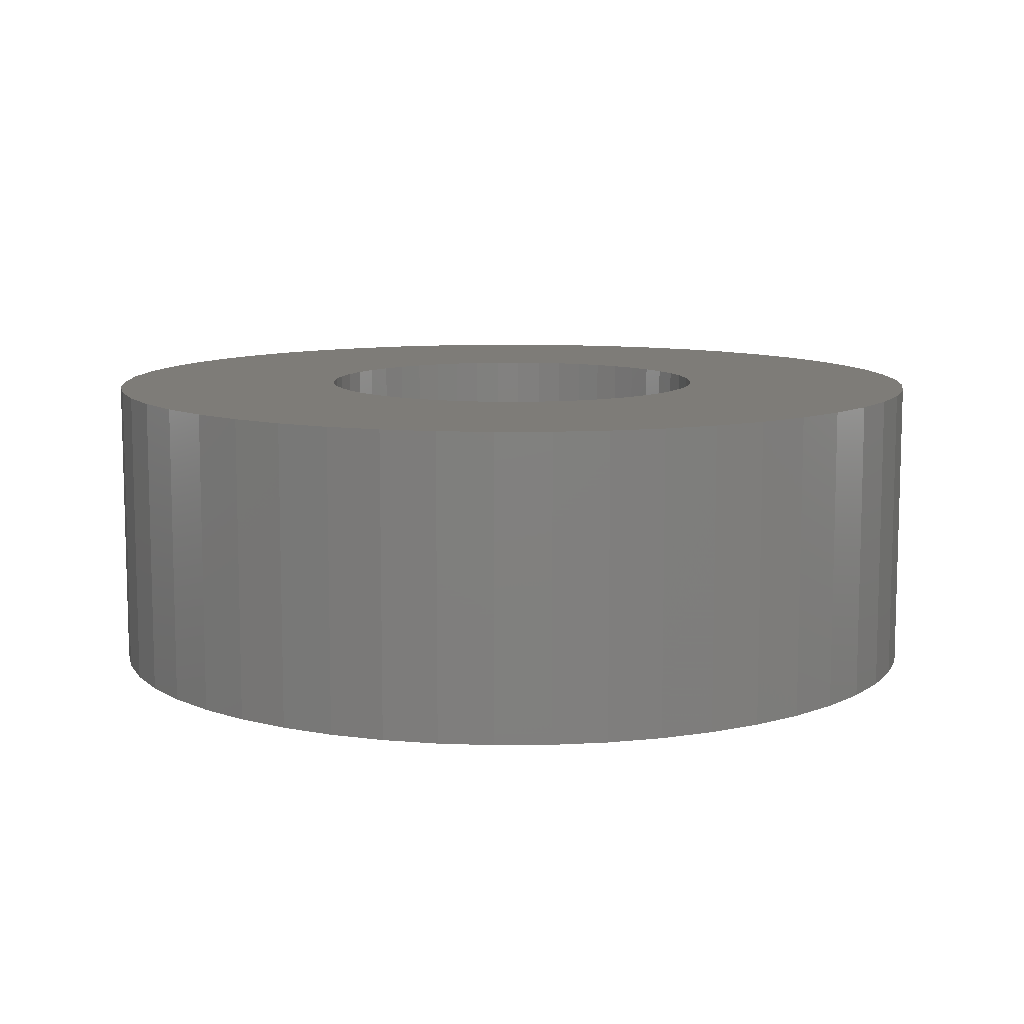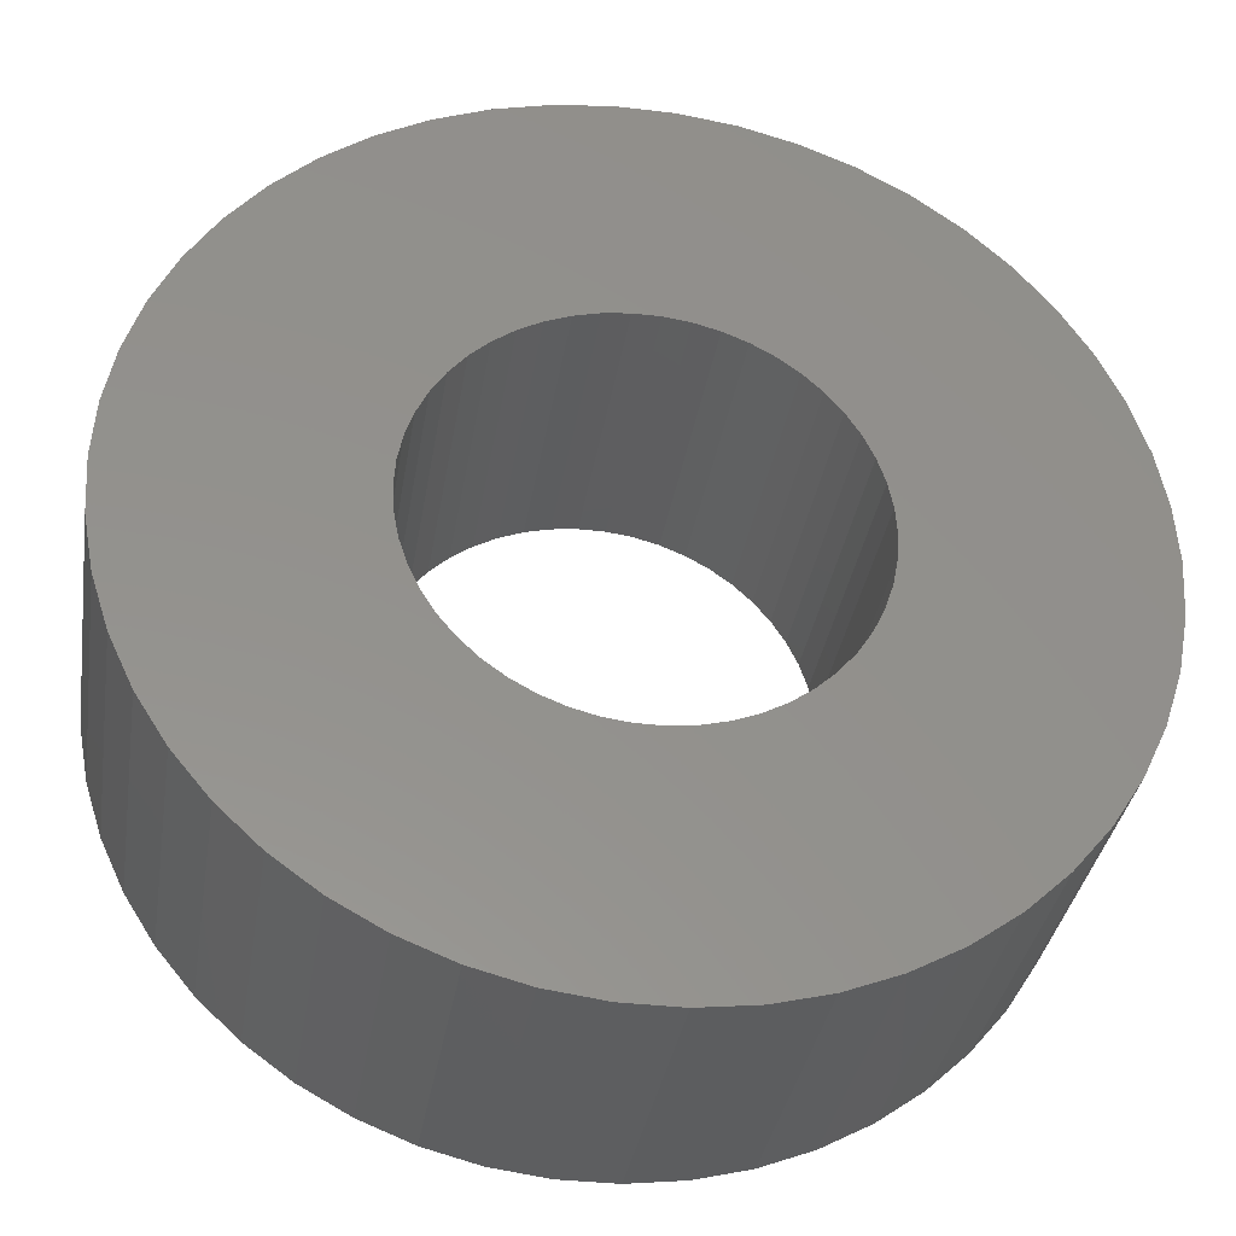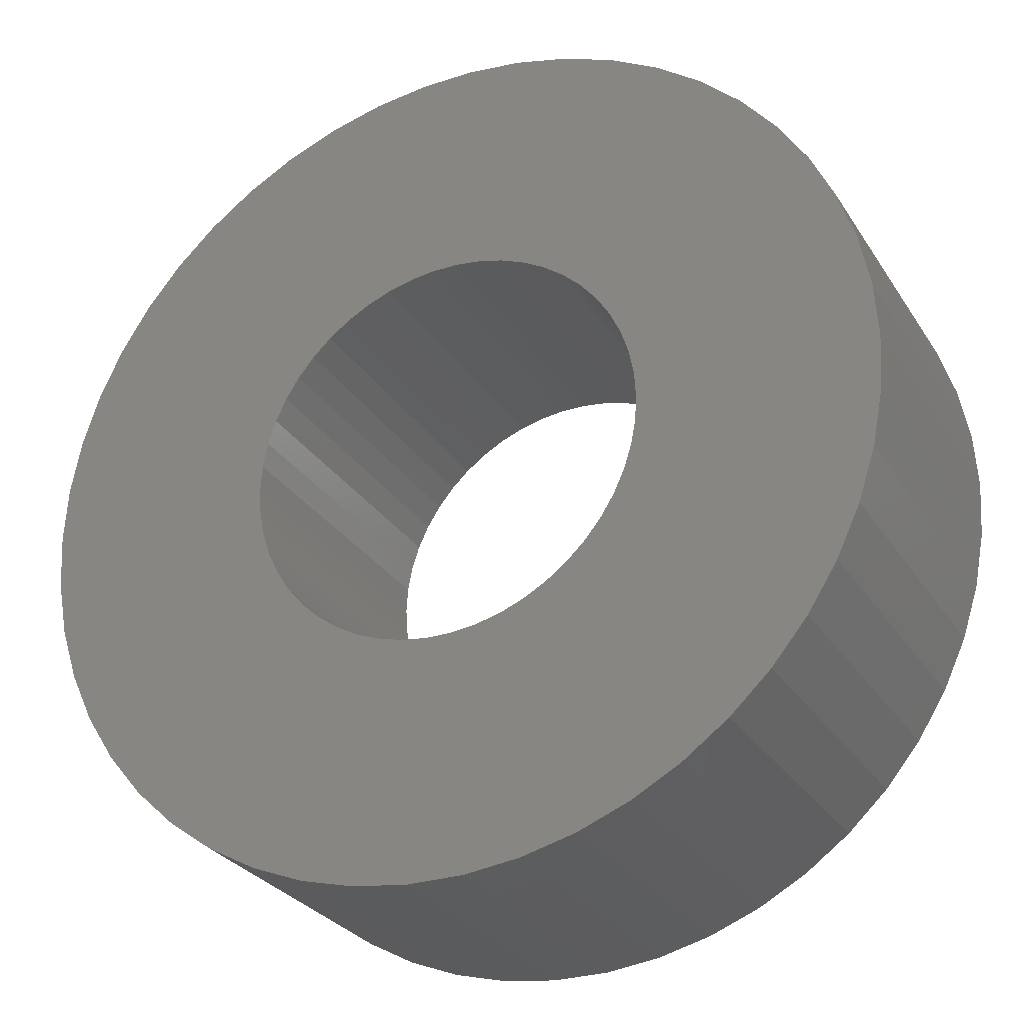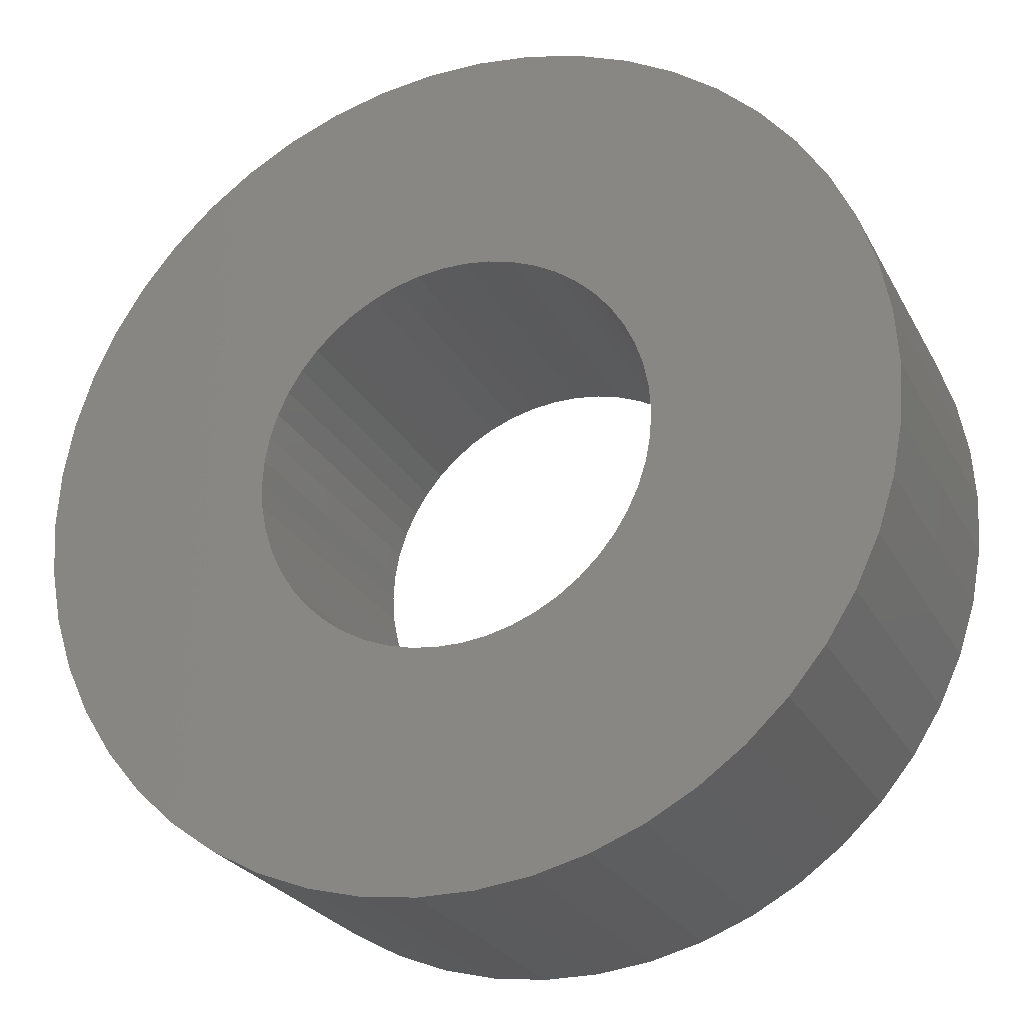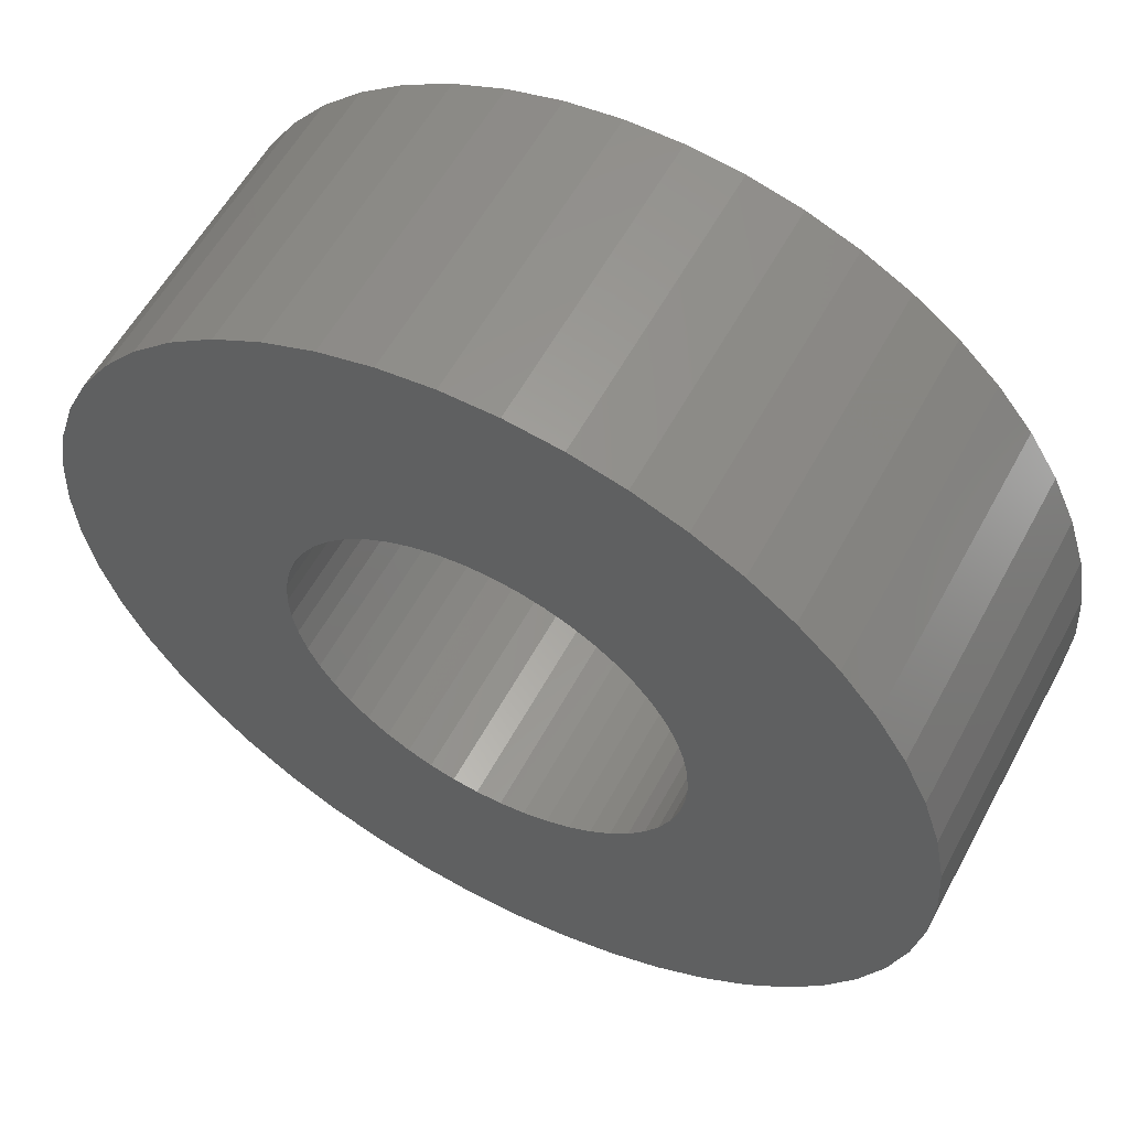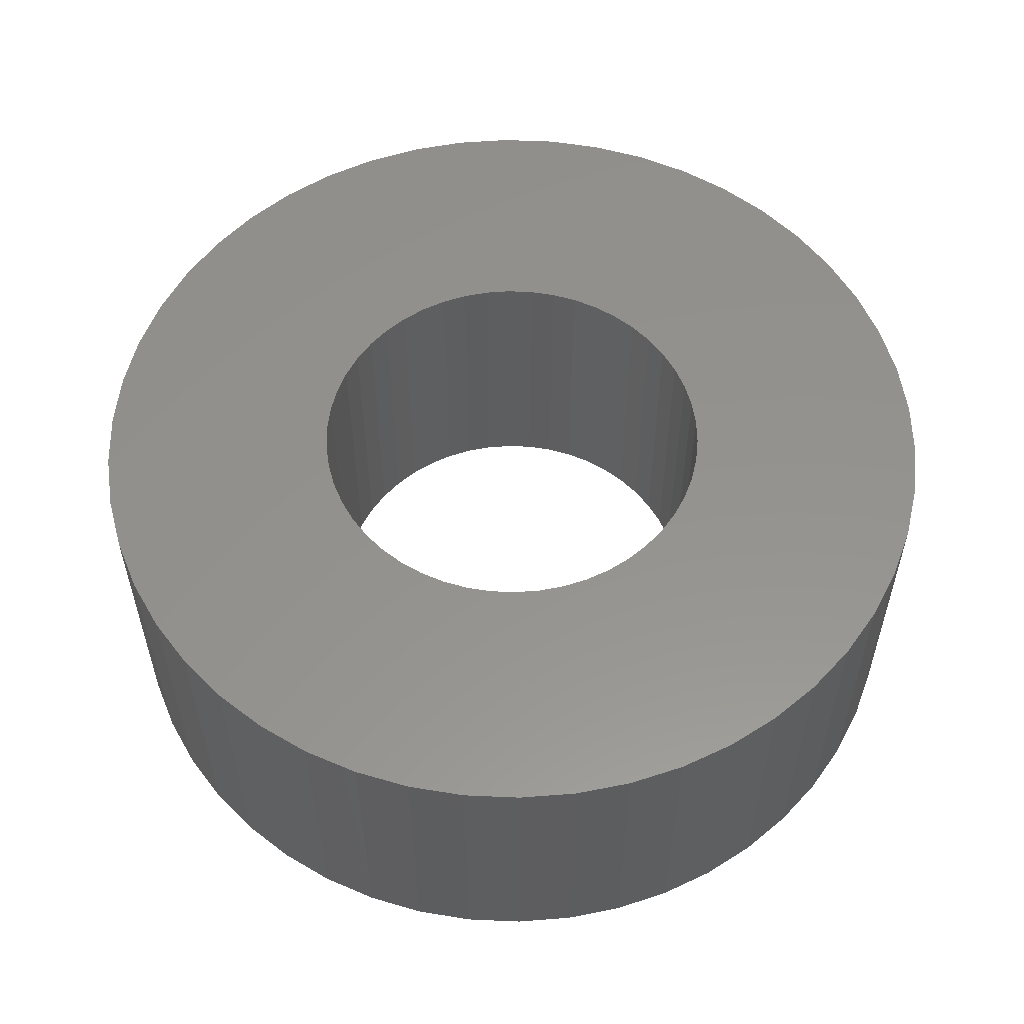
<metadata>
{"format":"stl","ext":"stl","renderer":"f3d","projection":"perspective","resolution":1024,"background":"white","views":[{"elev":9.8,"azim":-23.0,"up":"+Z"},{"elev":-34.9,"azim":-9.1,"up":"+Y"},{"elev":-28.4,"azim":-153.8,"up":"+Y"},{"elev":-25.5,"azim":-157.4,"up":"+Y"},{"elev":57.8,"azim":-151.8,"up":"+Y"},{"elev":56.1,"azim":-55.0,"up":"+Z"}]}
</metadata>
<code>
# stl→obj: 200 verts, 400 faces
v 13 0 4.5
v 12.9 1.629 -4.5
v 12.9 1.629 4.5
v 13 0 -4.5
v -13 0 -4.5
v -12.9 1.629 4.5
v -12.9 1.629 -4.5
v -13 0 4.5
v 0.8163 12.97 -4.5
v -0.8163 12.97 4.5
v 0.8163 12.97 4.5
v -0.8163 12.97 -4.5
v -0.8163 -12.97 -4.5
v 0.8163 -12.97 4.5
v -0.8163 -12.97 4.5
v 0.8163 -12.97 -4.5
v 9.477 -8.899 4.5
v 10.52 -7.641 -4.5
v 10.52 -7.641 4.5
v 9.477 -8.899 -4.5
v 9.477 8.899 -4.5
v 8.287 10.02 4.5
v 9.477 8.899 4.5
v 8.287 10.02 -4.5
v -8.287 10.02 -4.5
v -9.477 8.899 4.5
v -8.287 10.02 4.5
v -9.477 8.899 -4.5
v -4.017 12.36 -4.5
v -5.535 11.76 4.5
v -4.017 12.36 4.5
v -5.535 11.76 -4.5
v 12.09 4.786 4.5
v 11.39 6.263 -4.5
v 11.39 6.263 4.5
v 12.09 4.786 -4.5
v 5.535 11.76 -4.5
v 4.017 12.36 4.5
v 5.535 11.76 4.5
v 4.017 12.36 -4.5
v 6.966 10.98 -4.5
v 6.966 10.98 4.5
v -12.09 4.786 -4.5
v -11.39 6.263 4.5
v -11.39 6.263 -4.5
v -12.09 4.786 4.5
v -10.52 7.641 -4.5
v -10.52 7.641 4.5
v 6 0 4.5
v 5.953 0.752 4.5
v 12.59 3.233 4.5
v 12.9 -1.629 4.5
v 5.811 1.492 4.5
v 5.953 -0.752 4.5
v 5.579 2.209 4.5
v 12.59 -3.233 4.5
v 5.258 2.891 4.5
v 10.52 7.641 4.5
v 5.811 -1.492 4.5
v 4.854 3.527 4.5
v 12.09 -4.786 4.5
v 4.374 4.107 4.5
v 5.579 -2.209 4.5
v 3.825 4.623 4.5
v 11.39 -6.263 4.5
v 5.258 -2.891 4.5
v 3.215 5.066 4.5
v 2.555 5.429 4.5
v 1.854 5.706 4.5
v 2.436 12.77 4.5
v 1.124 5.894 4.5
v 0.3767 5.988 4.5
v -0.3767 5.988 4.5
v -1.124 5.894 4.5
v -2.436 12.77 4.5
v -1.854 5.706 4.5
v -2.555 5.429 4.5
v -3.215 5.066 4.5
v -6.966 10.98 4.5
v -3.825 4.623 4.5
v -4.374 4.107 4.5
v -4.854 3.527 4.5
v -5.258 2.891 4.5
v 4.854 -3.527 4.5
v 4.374 -4.107 4.5
v 8.287 -10.02 4.5
v 3.825 -4.623 4.5
v 6.966 -10.98 4.5
v 3.215 -5.066 4.5
v 5.535 -11.76 4.5
v 2.555 -5.429 4.5
v 4.017 -12.36 4.5
v 1.854 -5.706 4.5
v 2.436 -12.77 4.5
v 1.124 -5.894 4.5
v 0.3767 -5.988 4.5
v -0.3767 -5.988 4.5
v -1.124 -5.894 4.5
v -2.436 -12.77 4.5
v -1.854 -5.706 4.5
v -4.017 -12.36 4.5
v -2.555 -5.429 4.5
v -5.535 -11.76 4.5
v -3.215 -5.066 4.5
v -6.966 -10.98 4.5
v -3.825 -4.623 4.5
v -8.287 -10.02 4.5
v -4.374 -4.107 4.5
v -9.477 -8.899 4.5
v -4.854 -3.527 4.5
v -10.52 -7.641 4.5
v -5.258 -2.891 4.5
v -11.39 -6.263 4.5
v -5.579 -2.209 4.5
v -12.09 -4.786 4.5
v -5.811 -1.492 4.5
v -12.59 -3.233 4.5
v -5.953 -0.752 4.5
v -12.9 -1.629 4.5
v -6 0 4.5
v -5.579 2.209 4.5
v -5.811 1.492 4.5
v -12.59 3.233 4.5
v -5.953 0.752 4.5
v -2.436 12.77 -4.5
v 6 0 -4.5
v 12.9 -1.629 -4.5
v 5.953 -0.752 -4.5
v 12.59 -3.233 -4.5
v 5.811 -1.492 -4.5
v 12.09 -4.786 -4.5
v 5.953 0.752 -4.5
v 5.579 -2.209 -4.5
v 11.39 -6.263 -4.5
v 12.59 3.233 -4.5
v 5.258 -2.891 -4.5
v 5.811 1.492 -4.5
v 4.854 -3.527 -4.5
v 4.374 -4.107 -4.5
v 8.287 -10.02 -4.5
v 5.579 2.209 -4.5
v 3.825 -4.623 -4.5
v 6.966 -10.98 -4.5
v 5.258 2.891 -4.5
v 3.215 -5.066 -4.5
v 5.535 -11.76 -4.5
v 2.555 -5.429 -4.5
v 4.017 -12.36 -4.5
v 1.854 -5.706 -4.5
v 2.436 -12.77 -4.5
v 1.124 -5.894 -4.5
v 0.3767 -5.988 -4.5
v -0.3767 -5.988 -4.5
v -1.124 -5.894 -4.5
v -2.436 -12.77 -4.5
v -1.854 -5.706 -4.5
v -4.017 -12.36 -4.5
v -2.555 -5.429 -4.5
v -5.535 -11.76 -4.5
v -3.215 -5.066 -4.5
v -6.966 -10.98 -4.5
v -3.825 -4.623 -4.5
v -8.287 -10.02 -4.5
v -4.374 -4.107 -4.5
v -9.477 -8.899 -4.5
v -4.854 -3.527 -4.5
v -10.52 -7.641 -4.5
v -5.258 -2.891 -4.5
v -11.39 -6.263 -4.5
v 10.52 7.641 -4.5
v 4.854 3.527 -4.5
v 4.374 4.107 -4.5
v 3.825 4.623 -4.5
v 3.215 5.066 -4.5
v 2.555 5.429 -4.5
v 1.854 5.706 -4.5
v 2.436 12.77 -4.5
v 1.124 5.894 -4.5
v 0.3767 5.988 -4.5
v -0.3767 5.988 -4.5
v -1.124 5.894 -4.5
v -1.854 5.706 -4.5
v -2.555 5.429 -4.5
v -3.215 5.066 -4.5
v -6.966 10.98 -4.5
v -3.825 4.623 -4.5
v -4.374 4.107 -4.5
v -4.854 3.527 -4.5
v -5.258 2.891 -4.5
v -5.579 2.209 -4.5
v -5.811 1.492 -4.5
v -12.59 3.233 -4.5
v -5.953 0.752 -4.5
v -6 0 -4.5
v -5.579 -2.209 -4.5
v -12.09 -4.786 -4.5
v -5.811 -1.492 -4.5
v -12.59 -3.233 -4.5
v -5.953 -0.752 -4.5
v -12.9 -1.629 -4.5
f 1 2 3
f 2 1 4
f 5 6 7
f 6 5 8
f 9 10 11
f 10 9 12
f 13 14 15
f 14 13 16
f 17 18 19
f 18 17 20
f 21 22 23
f 22 21 24
f 25 26 27
f 26 25 28
f 29 30 31
f 30 29 32
f 33 34 35
f 34 33 36
f 37 38 39
f 38 37 40
f 41 39 42
f 39 41 37
f 43 44 45
f 44 43 46
f 47 26 28
f 26 47 48
f 49 1 3
f 50 3 51
f 1 49 52
f 53 51 33
f 54 52 49
f 55 33 35
f 52 54 56
f 57 35 58
f 59 56 54
f 60 58 23
f 56 59 61
f 62 23 22
f 63 61 59
f 64 22 42
f 61 63 65
f 66 65 63
f 3 50 49
f 51 53 50
f 33 55 53
f 67 42 39
f 35 57 55
f 58 60 57
f 23 62 60
f 68 39 38
f 22 64 62
f 42 67 64
f 39 68 67
f 69 38 70
f 38 69 68
f 70 71 69
f 11 71 70
f 11 72 71
f 11 73 72
f 10 73 11
f 10 74 73
f 75 74 10
f 74 75 76
f 31 76 75
f 76 31 77
f 30 77 31
f 77 30 78
f 79 78 30
f 78 79 80
f 27 80 79
f 80 27 81
f 26 81 27
f 81 26 82
f 48 82 26
f 82 48 83
f 44 83 48
f 65 66 19
f 84 19 66
f 19 84 17
f 85 17 84
f 17 85 86
f 87 86 85
f 86 87 88
f 89 88 87
f 88 89 90
f 91 90 89
f 90 91 92
f 93 92 91
f 92 93 94
f 95 94 93
f 95 14 94
f 96 14 95
f 97 14 96
f 97 15 14
f 98 15 97
f 99 98 100
f 98 99 15
f 101 100 102
f 103 102 104
f 105 104 106
f 100 101 99
f 107 106 108
f 109 108 110
f 111 110 112
f 102 103 101
f 113 112 114
f 115 114 116
f 117 116 118
f 119 118 120
f 83 44 121
f 104 105 103
f 46 121 44
f 106 107 105
f 121 46 122
f 108 109 107
f 123 122 46
f 110 111 109
f 122 123 124
f 112 113 111
f 6 124 123
f 114 115 113
f 124 6 120
f 116 117 115
f 8 120 6
f 118 119 117
f 120 8 119
f 125 31 75
f 31 125 29
f 126 4 127
f 128 127 129
f 4 126 2
f 130 129 131
f 132 2 126
f 133 131 134
f 2 132 135
f 136 134 18
f 137 135 132
f 138 18 20
f 135 137 36
f 139 20 140
f 141 36 137
f 142 140 143
f 36 141 34
f 144 34 141
f 127 128 126
f 129 130 128
f 131 133 130
f 145 143 146
f 134 136 133
f 18 138 136
f 20 139 138
f 147 146 148
f 140 142 139
f 143 145 142
f 146 147 145
f 149 148 150
f 148 149 147
f 150 151 149
f 16 151 150
f 16 152 151
f 16 153 152
f 13 153 16
f 13 154 153
f 155 154 13
f 154 155 156
f 157 156 155
f 156 157 158
f 159 158 157
f 158 159 160
f 161 160 159
f 160 161 162
f 163 162 161
f 162 163 164
f 165 164 163
f 164 165 166
f 167 166 165
f 166 167 168
f 169 168 167
f 34 144 170
f 171 170 144
f 170 171 21
f 172 21 171
f 21 172 24
f 173 24 172
f 24 173 41
f 174 41 173
f 41 174 37
f 175 37 174
f 37 175 40
f 176 40 175
f 40 176 177
f 178 177 176
f 178 9 177
f 179 9 178
f 180 9 179
f 180 12 9
f 181 12 180
f 125 181 182
f 181 125 12
f 29 182 183
f 32 183 184
f 185 184 186
f 182 29 125
f 25 186 187
f 28 187 188
f 47 188 189
f 183 32 29
f 45 189 190
f 43 190 191
f 192 191 193
f 7 193 194
f 168 169 195
f 184 185 32
f 196 195 169
f 186 25 185
f 195 196 197
f 187 28 25
f 198 197 196
f 188 47 28
f 197 198 199
f 189 45 47
f 200 199 198
f 190 43 45
f 199 200 194
f 191 192 43
f 5 194 200
f 193 7 192
f 194 5 7
f 51 36 33
f 36 51 135
f 3 135 51
f 135 3 2
f 58 21 23
f 21 58 170
f 35 170 58
f 170 35 34
f 40 70 38
f 70 40 177
f 177 11 70
f 11 177 9
f 24 42 22
f 42 24 41
f 45 48 47
f 48 45 44
f 192 46 43
f 46 192 123
f 7 123 192
f 123 7 6
f 32 79 30
f 79 32 185
f 185 27 79
f 27 185 25
f 12 75 10
f 75 12 125
f 52 4 1
f 4 52 127
f 169 115 196
f 115 169 113
f 146 88 90
f 88 146 143
f 61 129 56
f 129 61 131
f 198 119 200
f 119 198 117
f 200 8 5
f 8 200 119
f 196 117 198
f 117 196 115
f 140 17 86
f 17 140 20
f 148 90 92
f 90 148 146
f 150 92 94
f 92 150 148
f 16 94 14
f 94 16 150
f 19 134 65
f 134 19 18
f 56 127 52
f 127 56 129
f 155 15 99
f 15 155 13
f 159 101 103
f 101 159 157
f 157 99 101
f 99 157 155
f 165 111 167
f 111 165 109
f 165 107 109
f 107 165 163
f 143 86 88
f 86 143 140
f 65 131 61
f 131 65 134
f 167 113 169
f 113 167 111
f 161 103 105
f 103 161 159
f 163 105 107
f 105 163 161
f 122 190 121
f 190 122 191
f 144 60 171
f 60 144 57
f 176 68 69
f 68 176 175
f 183 76 77
f 76 183 182
f 121 189 83
f 189 121 190
f 128 49 126
f 49 128 54
f 147 93 91
f 93 147 149
f 132 53 137
f 53 132 50
f 173 62 64
f 62 173 172
f 179 71 72
f 71 179 178
f 82 187 81
f 187 82 188
f 181 73 74
f 73 181 180
f 187 80 81
f 80 187 186
f 126 50 132
f 50 126 49
f 153 98 97
f 98 153 154
f 149 95 93
f 95 149 151
f 171 62 172
f 62 171 60
f 180 72 73
f 72 180 179
f 178 69 71
f 69 178 176
f 174 64 67
f 64 174 173
f 175 67 68
f 67 175 174
f 120 193 124
f 193 120 194
f 124 191 122
f 191 124 193
f 83 188 82
f 188 83 189
f 182 74 76
f 74 182 181
f 184 77 78
f 77 184 183
f 186 78 80
f 78 186 184
f 130 54 128
f 54 130 59
f 154 100 98
f 100 154 156
f 110 168 112
f 168 110 166
f 151 96 95
f 96 151 152
f 141 57 144
f 57 141 55
f 137 55 141
f 55 137 53
f 145 91 89
f 91 145 147
f 139 87 85
f 87 139 142
f 139 84 138
f 84 139 85
f 118 194 120
f 194 118 199
f 114 197 116
f 197 114 195
f 112 195 114
f 195 112 168
f 133 59 130
f 59 133 63
f 136 63 133
f 63 136 66
f 142 89 87
f 89 142 145
f 138 66 136
f 66 138 84
f 162 108 106
f 108 162 164
f 152 97 96
f 97 152 153
f 160 106 104
f 106 160 162
f 158 104 102
f 104 158 160
f 116 199 118
f 199 116 197
f 108 166 110
f 166 108 164
f 156 102 100
f 102 156 158

</code>
